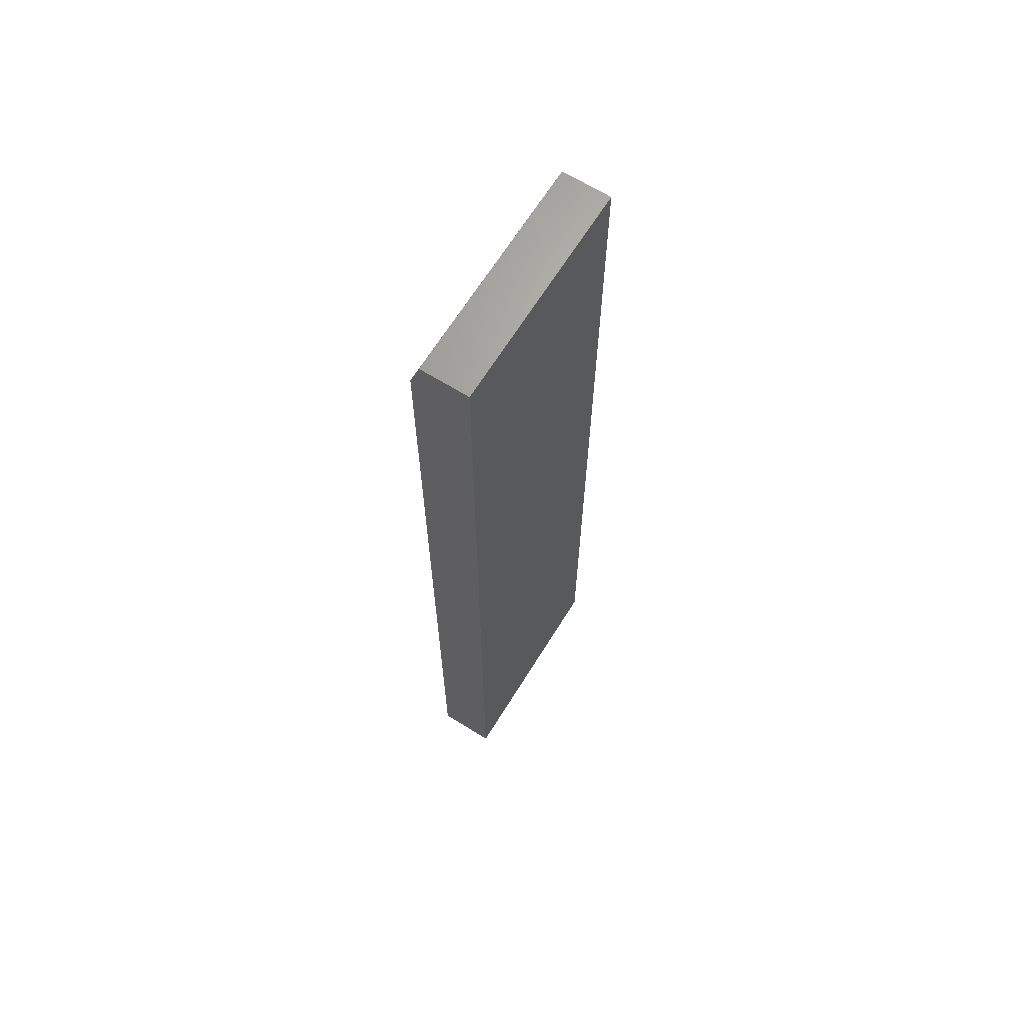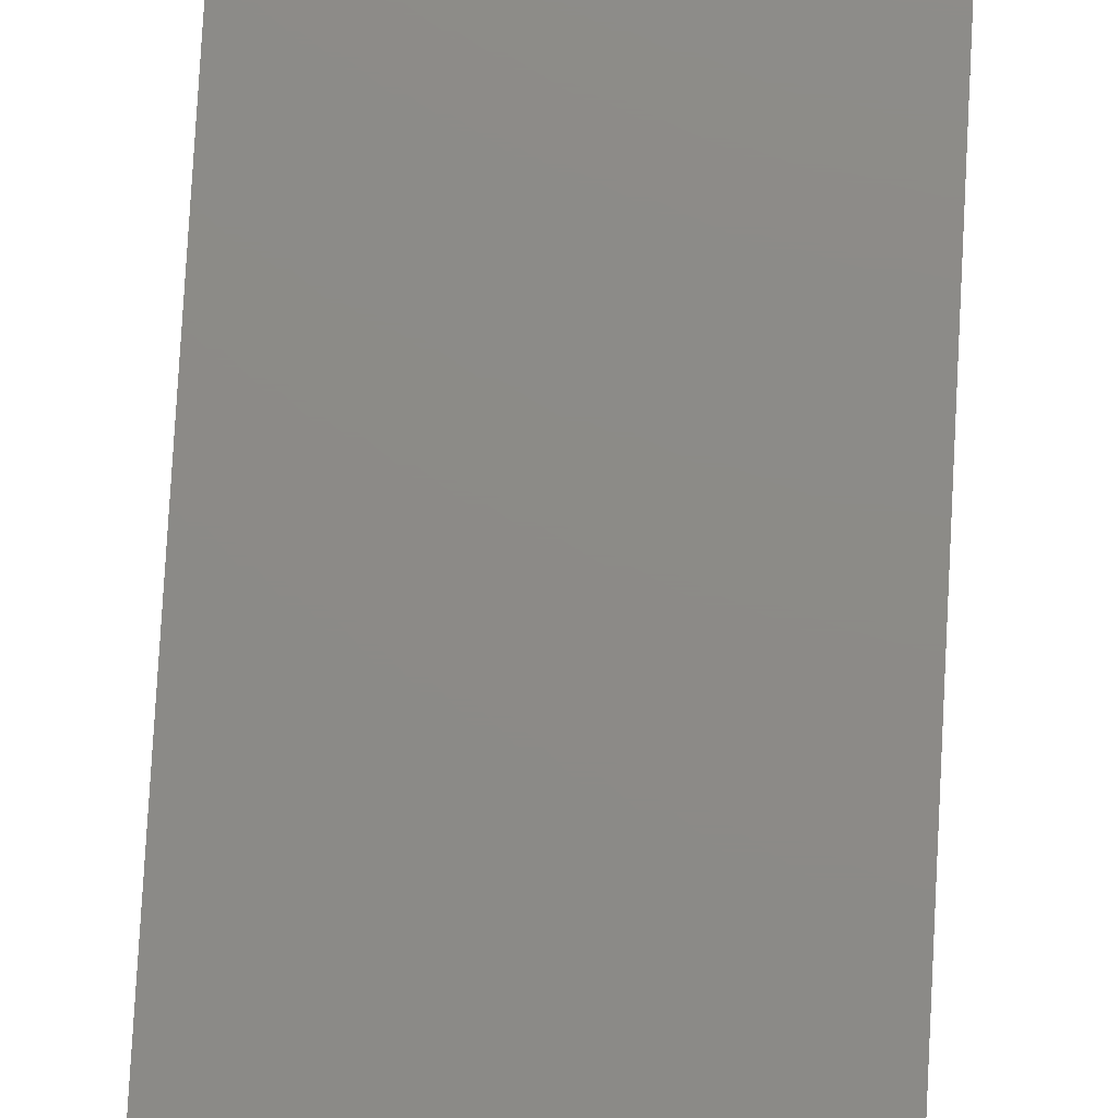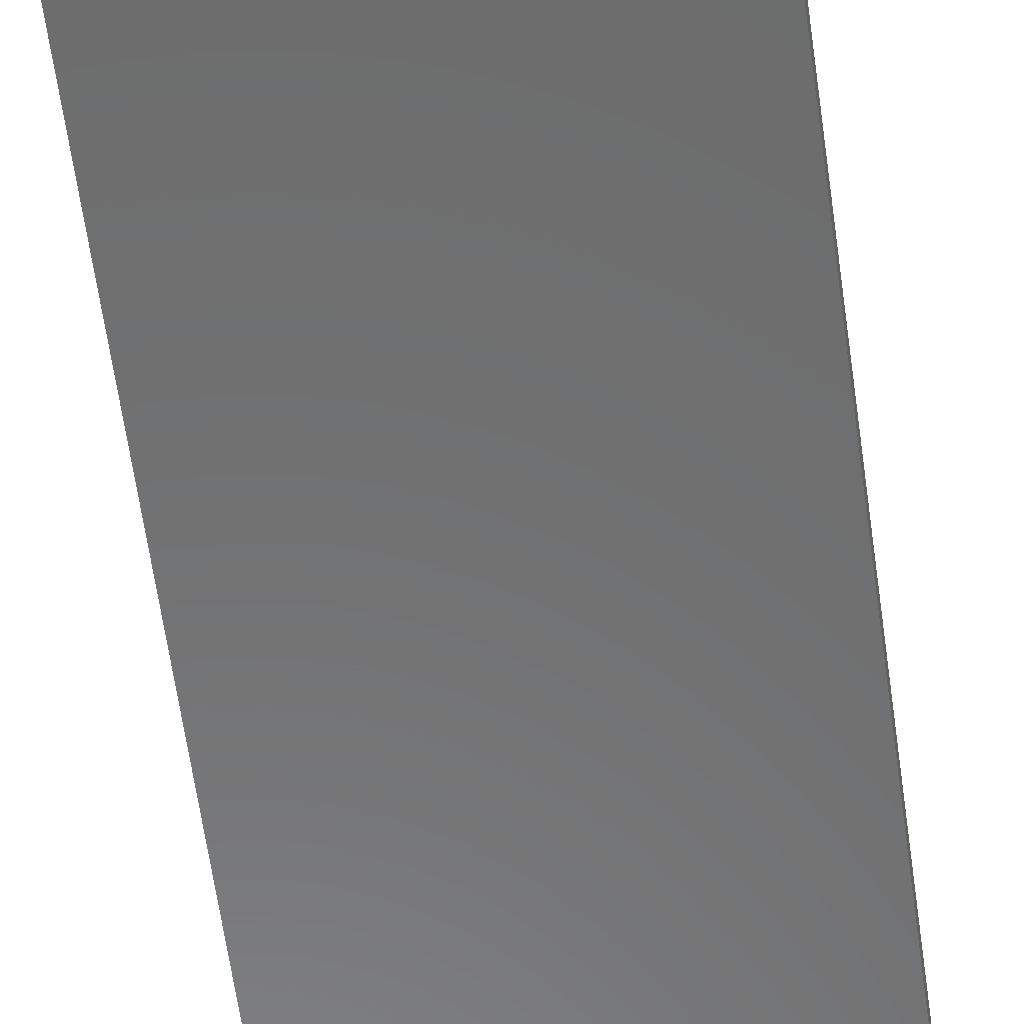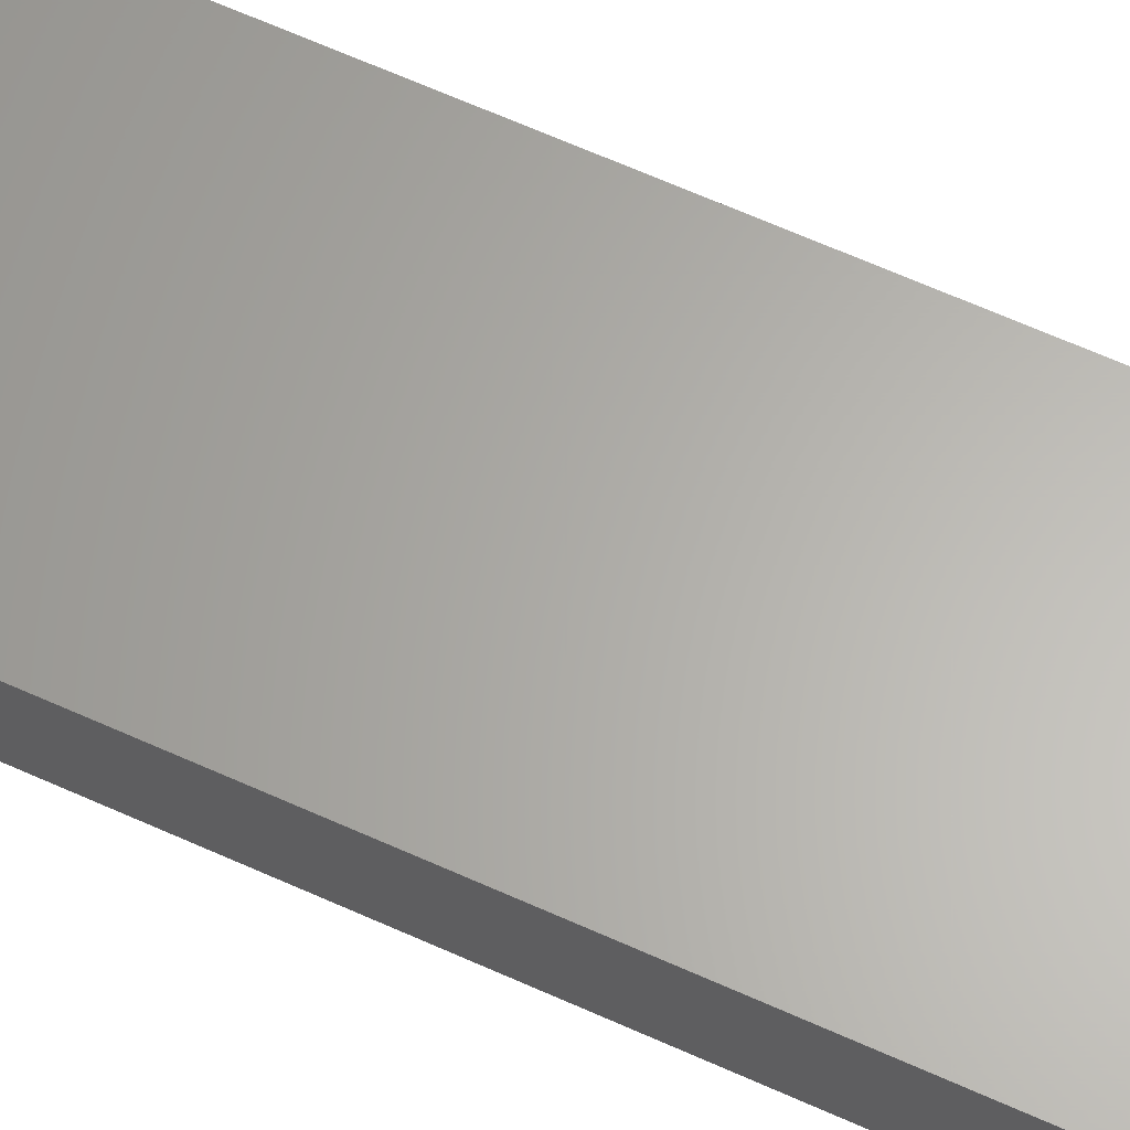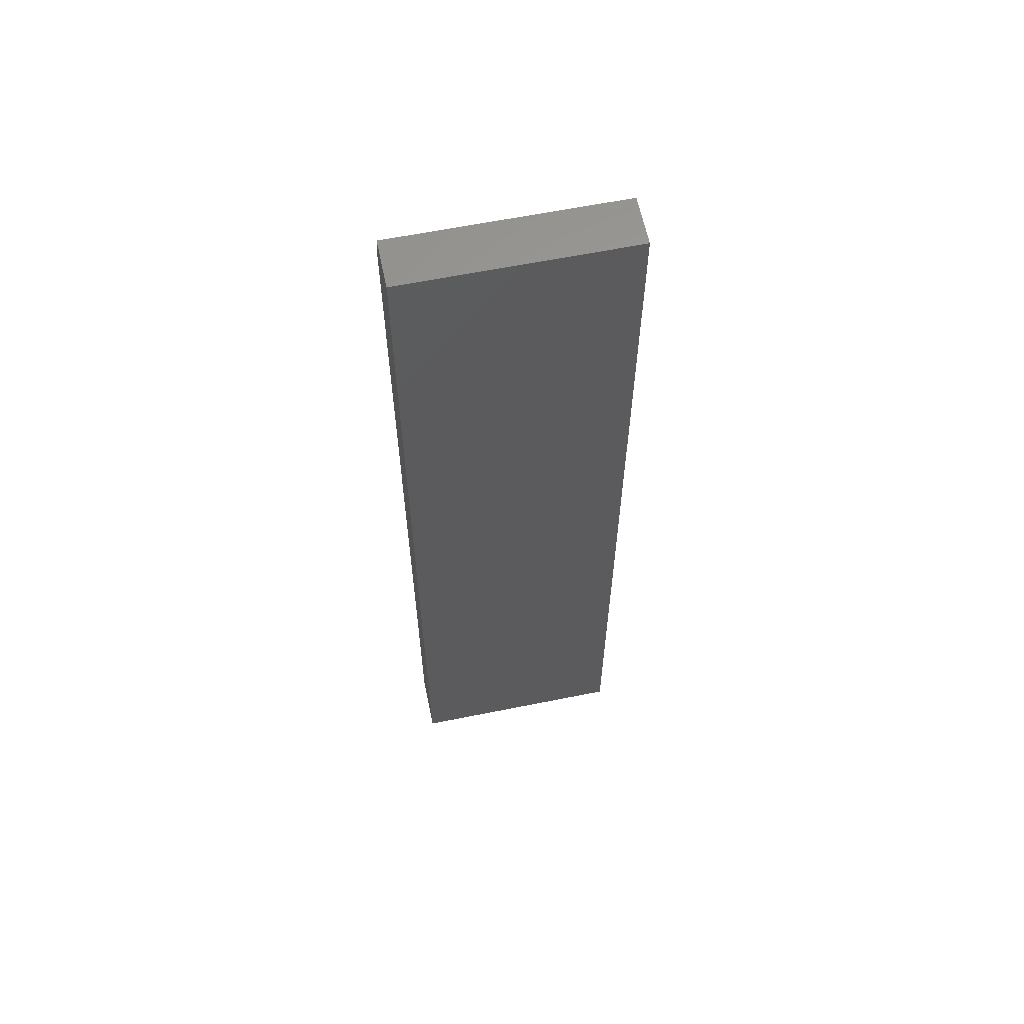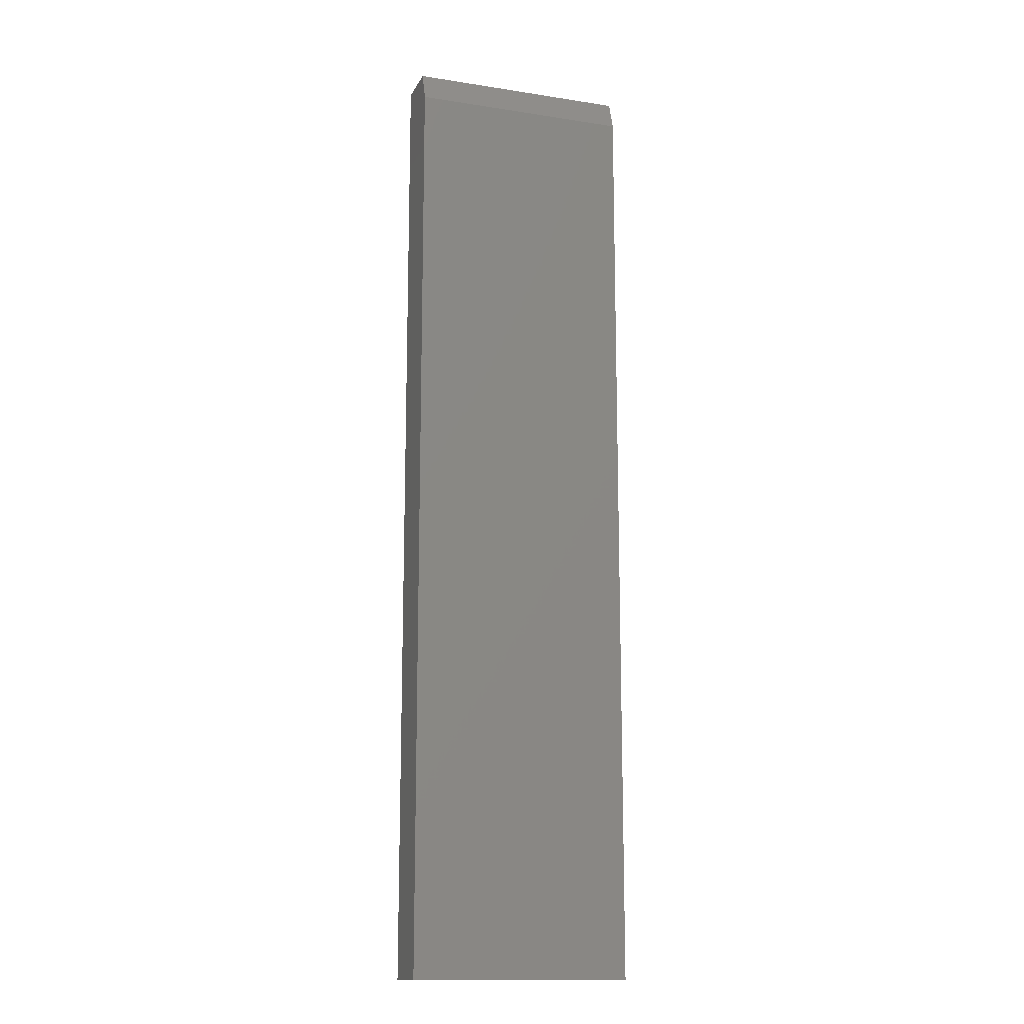
<metadata>
{"format":"stl","ext":"stl","renderer":"f3d","projection":"perspective","resolution":1024,"background":"white","views":[{"elev":66.6,"azim":-58.1,"up":"+Z"},{"elev":76.8,"azim":-176.9,"up":"+Y"},{"elev":-57.7,"azim":-172.4,"up":"+Y"},{"elev":63.8,"azim":114.6,"up":"+Y"},{"elev":61.8,"azim":-11.6,"up":"+Z"},{"elev":-14.2,"azim":161.2,"up":"+Z"}]}
</metadata>
<code>
# stl→obj: 10 verts, 16 faces
v 0 0 0.75
v 0.1719 0 0.75
v 0 0.03742 0.75
v 0.1719 0.03742 0.75
v 0 0.04523 0
v 0 0 0
v 0 0.04523 0.7266
v 0.1719 0.04523 0
v 0.1719 0.04523 0.7266
v 0.1719 0 0
f 1 2 3
f 3 2 4
f 5 6 7
f 7 6 1
f 7 1 3
f 8 5 9
f 9 5 7
f 10 8 2
f 2 8 9
f 2 9 4
f 3 4 7
f 7 4 9
f 6 5 10
f 10 5 8
f 6 10 1
f 1 10 2

</code>
